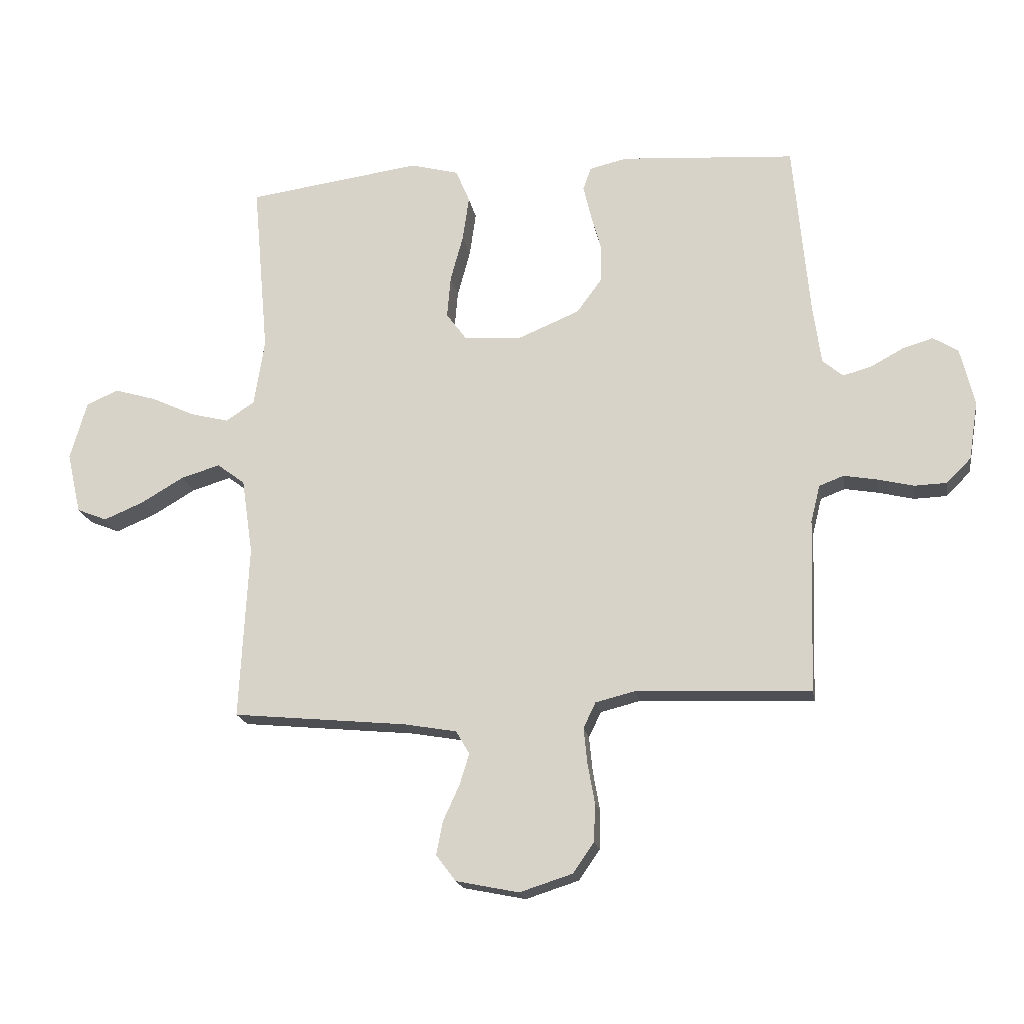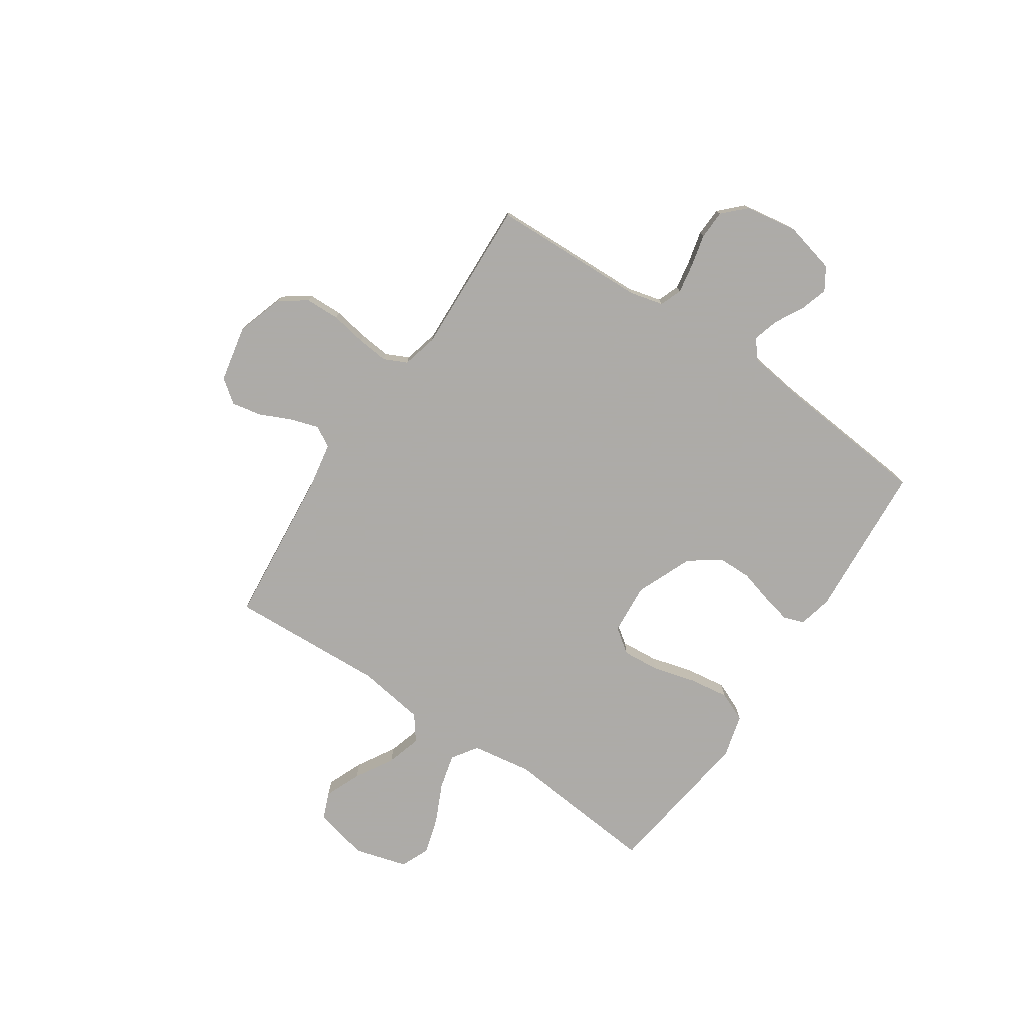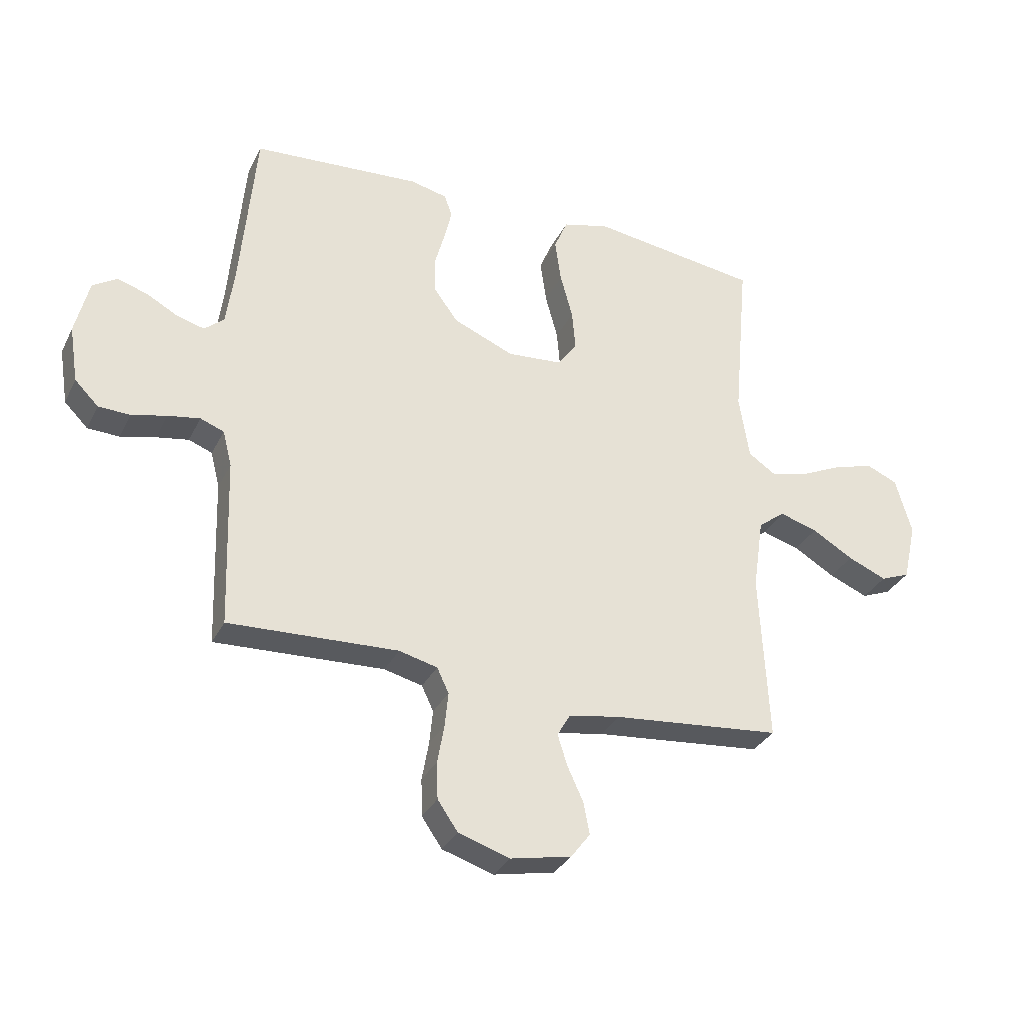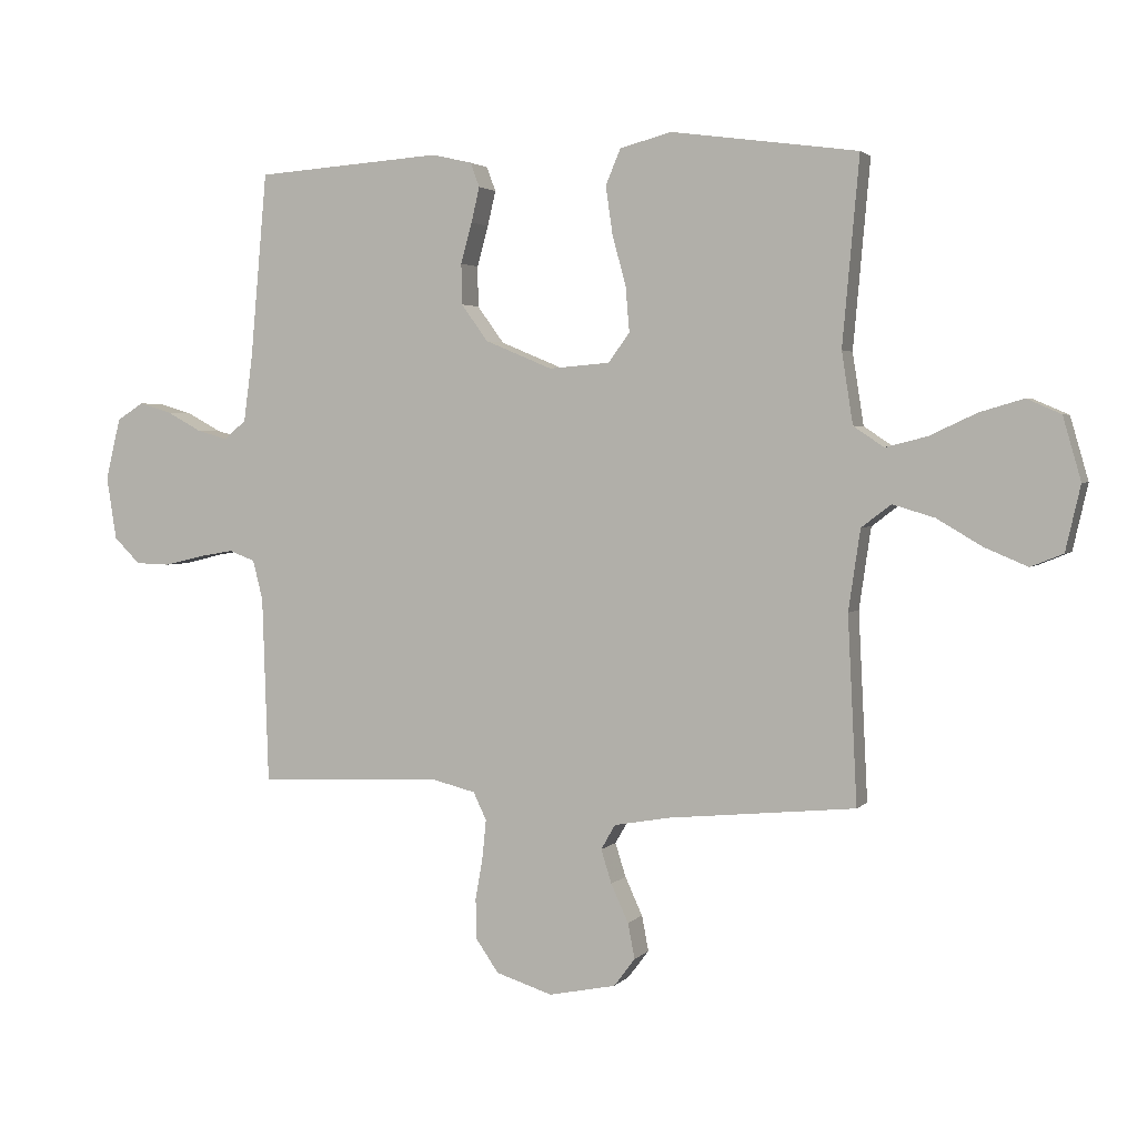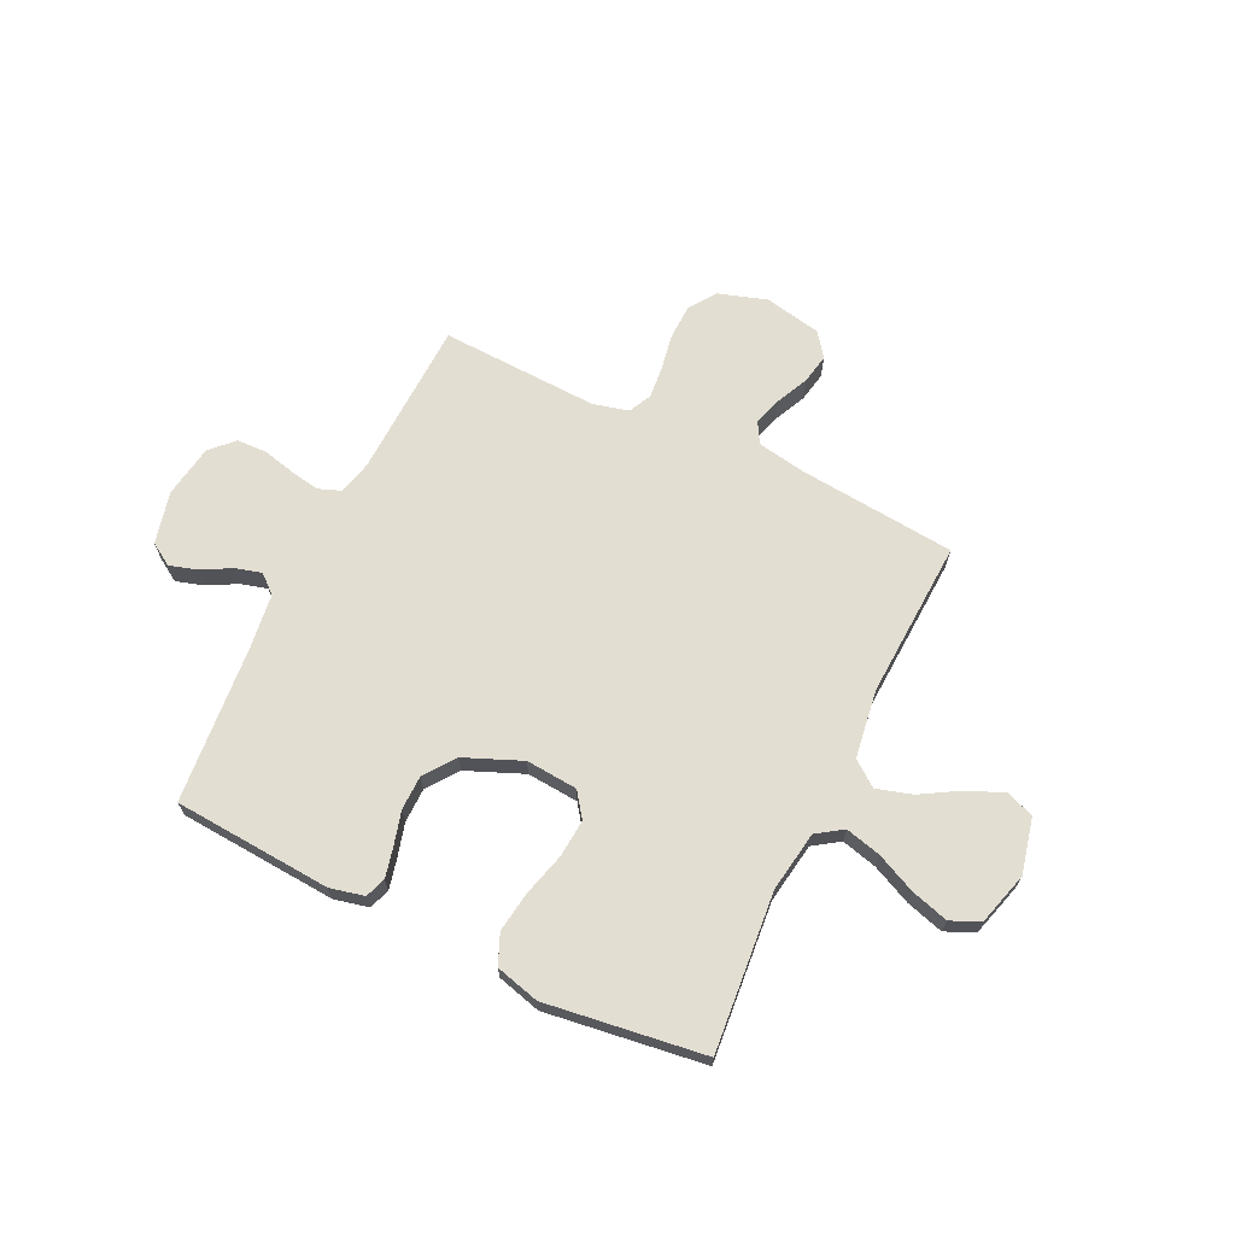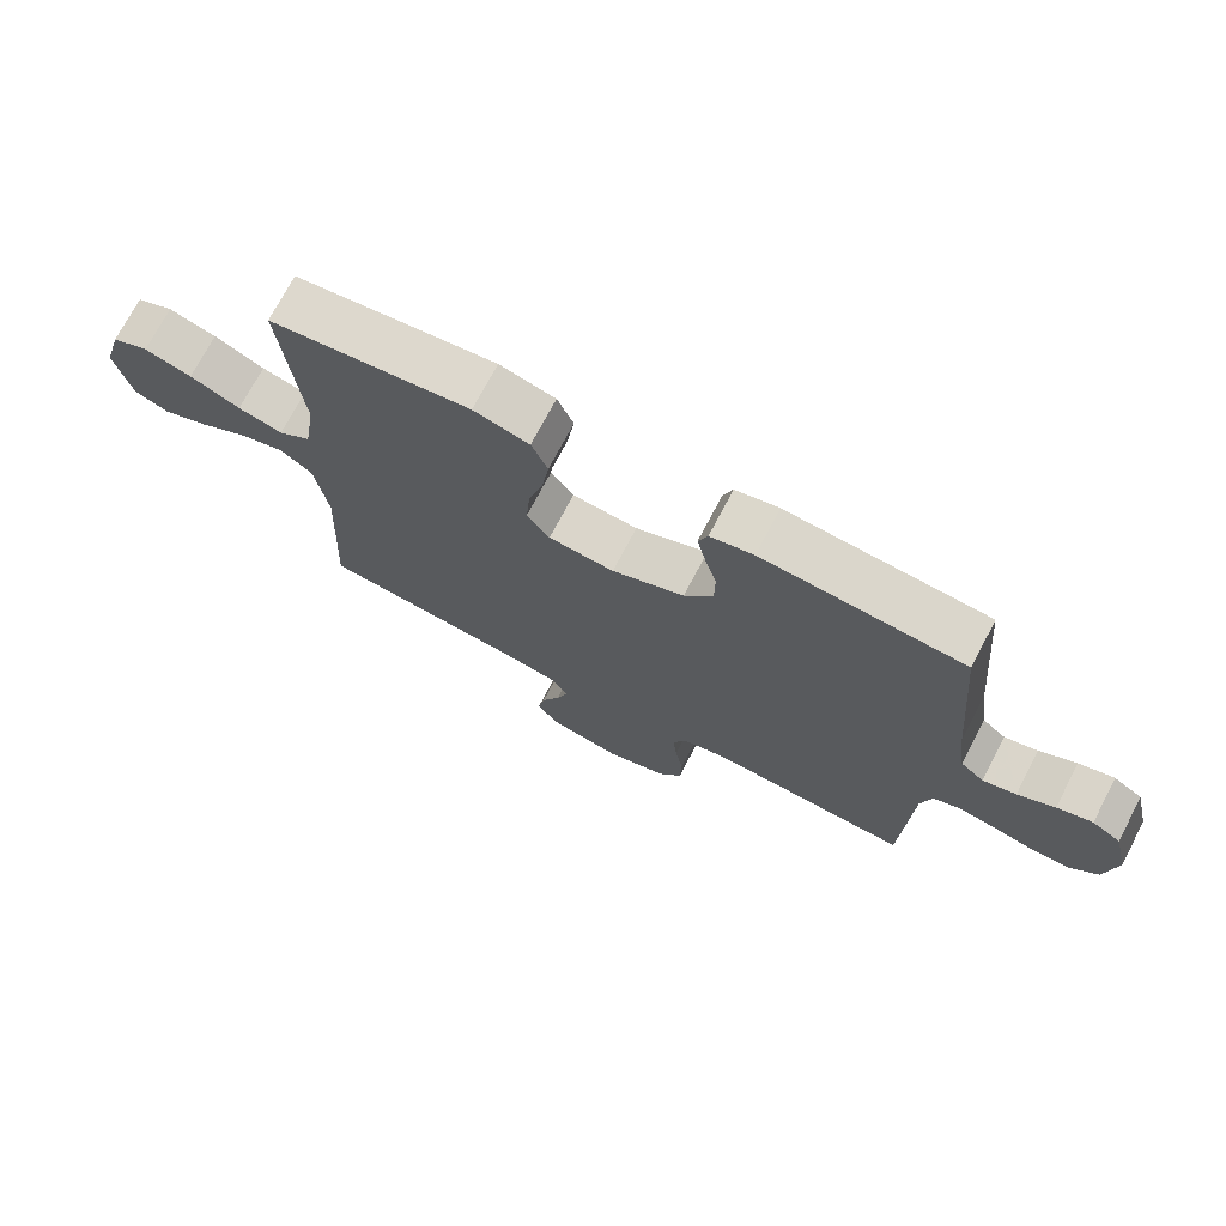
<metadata>
{"format":"obj","ext":"obj","renderer":"f3d","projection":"perspective","resolution":1024,"background":"white","views":[{"elev":-18.7,"azim":-170.5,"up":"+Z"},{"elev":-76.5,"azim":-123.9,"up":"+Y"},{"elev":-32.2,"azim":-23.1,"up":"+Z"},{"elev":2.7,"azim":20.0,"up":"+Z"},{"elev":67.5,"azim":25.7,"up":"+Y"},{"elev":72.6,"azim":-152.3,"up":"+Z"}]}
</metadata>
<code>
v -0.5 0.07 -0.5
v -0.51 0.07 -0.2
v -0.526 0.07 -0.136
v -0.568 0.07 -0.12
v -0.625 0.07 -0.13
v -0.687 0.07 -0.145
v -0.743 0.07 -0.143
v -0.785 0.07 -0.101
v -0.801 0.07 0
v -0.777 0.07 0.099
v -0.734 0.07 0.126
v -0.681 0.07 0.11
v -0.626 0.07 0.08
v -0.576 0.07 0.066
v -0.541 0.07 0.096
v -0.527 0.07 0.2
v -0.5 0.07 0.5
v -0.2 0.07 0.521
v -0.135 0.07 0.506
v -0.121 0.07 0.467
v -0.134 0.07 0.411
v -0.152 0.07 0.346
v -0.151 0.07 0.281
v -0.108 0.07 0.222
v 0 0.07 0.177
v 0.098 0.07 0.185
v 0.132 0.07 0.232
v 0.126 0.07 0.304
v 0.104 0.07 0.385
v 0.093 0.07 0.462
v 0.117 0.07 0.519
v 0.2 0.07 0.541
v 0.5 0.07 0.5
v 0.473 0.07 0.2
v 0.491 0.07 0.085
v 0.54 0.07 0.052
v 0.607 0.07 0.069
v 0.682 0.07 0.104
v 0.753 0.07 0.125
v 0.808 0.07 0.101
v 0.837 0.07 0
v 0.813 0.07 -0.105
v 0.761 0.07 -0.126
v 0.692 0.07 -0.097
v 0.619 0.07 -0.054
v 0.552 0.07 -0.034
v 0.504 0.07 -0.07
v 0.485 0.07 -0.2
v 0.5 0.07 -0.5
v 0.2 0.07 -0.529
v 0.109 0.07 -0.545
v 0.086 0.07 -0.585
v 0.103 0.07 -0.639
v 0.131 0.07 -0.7
v 0.142 0.07 -0.757
v 0.108 0.07 -0.802
v 0 0.07 -0.824
v -0.091 0.07 -0.795
v -0.127 0.07 -0.743
v -0.129 0.07 -0.677
v -0.117 0.07 -0.609
v -0.111 0.07 -0.548
v -0.132 0.07 -0.504
v -0.2 0.07 -0.487
v -0.5 0 -0.5
v -0.51 0 -0.2
v -0.526 0 -0.136
v -0.568 0 -0.12
v -0.625 0 -0.13
v -0.687 0 -0.145
v -0.743 0 -0.143
v -0.785 0 -0.101
v -0.801 0 0
v -0.777 0 0.099
v -0.734 0 0.126
v -0.681 0 0.11
v -0.626 0 0.08
v -0.576 0 0.066
v -0.541 0 0.096
v -0.527 0 0.2
v -0.5 0 0.5
v -0.2 0 0.521
v -0.135 0 0.506
v -0.121 0 0.467
v -0.134 0 0.411
v -0.152 0 0.346
v -0.151 0 0.281
v -0.108 0 0.222
v 0 0 0.177
v 0.098 0 0.185
v 0.132 0 0.232
v 0.126 0 0.304
v 0.104 0 0.385
v 0.093 0 0.462
v 0.117 0 0.519
v 0.2 0 0.541
v 0.5 0 0.5
v 0.473 0 0.2
v 0.491 0 0.085
v 0.54 0 0.052
v 0.607 0 0.069
v 0.682 0 0.104
v 0.753 0 0.125
v 0.808 0 0.101
v 0.837 0 0
v 0.813 0 -0.105
v 0.761 0 -0.126
v 0.692 0 -0.097
v 0.619 0 -0.054
v 0.552 0 -0.034
v 0.504 0 -0.07
v 0.485 0 -0.2
v 0.5 0 -0.5
v 0.2 0 -0.529
v 0.109 0 -0.545
v 0.086 0 -0.585
v 0.103 0 -0.639
v 0.131 0 -0.7
v 0.142 0 -0.757
v 0.108 0 -0.802
v 0 0 -0.824
v -0.091 0 -0.795
v -0.127 0 -0.743
v -0.129 0 -0.677
v -0.117 0 -0.609
v -0.111 0 -0.548
v -0.132 0 -0.504
v -0.2 0 -0.487
f 59 60 61
f 58 59 61
f 57 58 61
f 56 57 61
f 55 56 61
f 54 55 61
f 53 54 61
f 52 53 61 62
f 51 52 62 63
f 48 49 50
f 51 63 64
f 50 51 64
f 48 50 64
f 47 48 64
f 43 44 45
f 42 43 45
f 41 42 45
f 40 41 45
f 39 40 45
f 38 39 45
f 37 38 45
f 36 37 45 46
f 64 1 2
f 47 64 2
f 46 47 2
f 36 46 2
f 35 36 2
f 32 33 34
f 31 32 34
f 30 31 34
f 29 30 34
f 28 29 34
f 20 21 22
f 19 20 22
f 18 19 22
f 17 18 22
f 16 17 22
f 15 16 22 23
f 14 15 23 24
f 11 12 13
f 10 11 13
f 9 10 13
f 8 9 13
f 7 8 13
f 6 7 13
f 5 6 13
f 4 5 13 14
f 14 24 25
f 4 14 25
f 3 4 25
f 27 28 34 35
f 26 27 35
f 25 26 35
f 3 25 35
f 2 3 35
f 125 124 123
f 125 123 122
f 125 122 121
f 125 121 120
f 125 120 119
f 125 119 118
f 125 118 117
f 126 125 117 116
f 127 126 116 115
f 114 113 112
f 128 127 115
f 128 115 114
f 128 114 112
f 128 112 111
f 109 108 107
f 109 107 106
f 109 106 105
f 109 105 104
f 109 104 103
f 109 103 102
f 109 102 101
f 110 109 101 100
f 66 65 128
f 66 128 111
f 66 111 110
f 66 110 100
f 66 100 99
f 98 97 96
f 98 96 95
f 98 95 94
f 98 94 93
f 98 93 92
f 86 85 84
f 86 84 83
f 86 83 82
f 86 82 81
f 86 81 80
f 87 86 80 79
f 88 87 79 78
f 77 76 75
f 77 75 74
f 77 74 73
f 77 73 72
f 77 72 71
f 77 71 70
f 77 70 69
f 78 77 69 68
f 89 88 78
f 89 78 68
f 89 68 67
f 99 98 92 91
f 99 91 90
f 99 90 89
f 99 89 67
f 99 67 66
f 1 65 66 2
f 2 66 67 3
f 3 67 68 4
f 4 68 69 5
f 5 69 70 6
f 6 70 71 7
f 7 71 72 8
f 8 72 73 9
f 9 73 74 10
f 10 74 75 11
f 11 75 76 12
f 12 76 77 13
f 13 77 78 14
f 14 78 79 15
f 15 79 80 16
f 16 80 81 17
f 17 81 82 18
f 18 82 83 19
f 19 83 84 20
f 20 84 85 21
f 21 85 86 22
f 22 86 87 23
f 23 87 88 24
f 24 88 89 25
f 25 89 90 26
f 26 90 91 27
f 27 91 92 28
f 28 92 93 29
f 29 93 94 30
f 30 94 95 31
f 31 95 96 32
f 32 96 97 33
f 33 97 98 34
f 34 98 99 35
f 35 99 100 36
f 36 100 101 37
f 37 101 102 38
f 38 102 103 39
f 39 103 104 40
f 40 104 105 41
f 41 105 106 42
f 42 106 107 43
f 43 107 108 44
f 44 108 109 45
f 45 109 110 46
f 46 110 111 47
f 47 111 112 48
f 48 112 113 49
f 49 113 114 50
f 50 114 115 51
f 51 115 116 52
f 52 116 117 53
f 53 117 118 54
f 54 118 119 55
f 55 119 120 56
f 56 120 121 57
f 57 121 122 58
f 58 122 123 59
f 59 123 124 60
f 60 124 125 61
f 61 125 126 62
f 62 126 127 63
f 63 127 128 64
f 64 128 65 1

</code>
